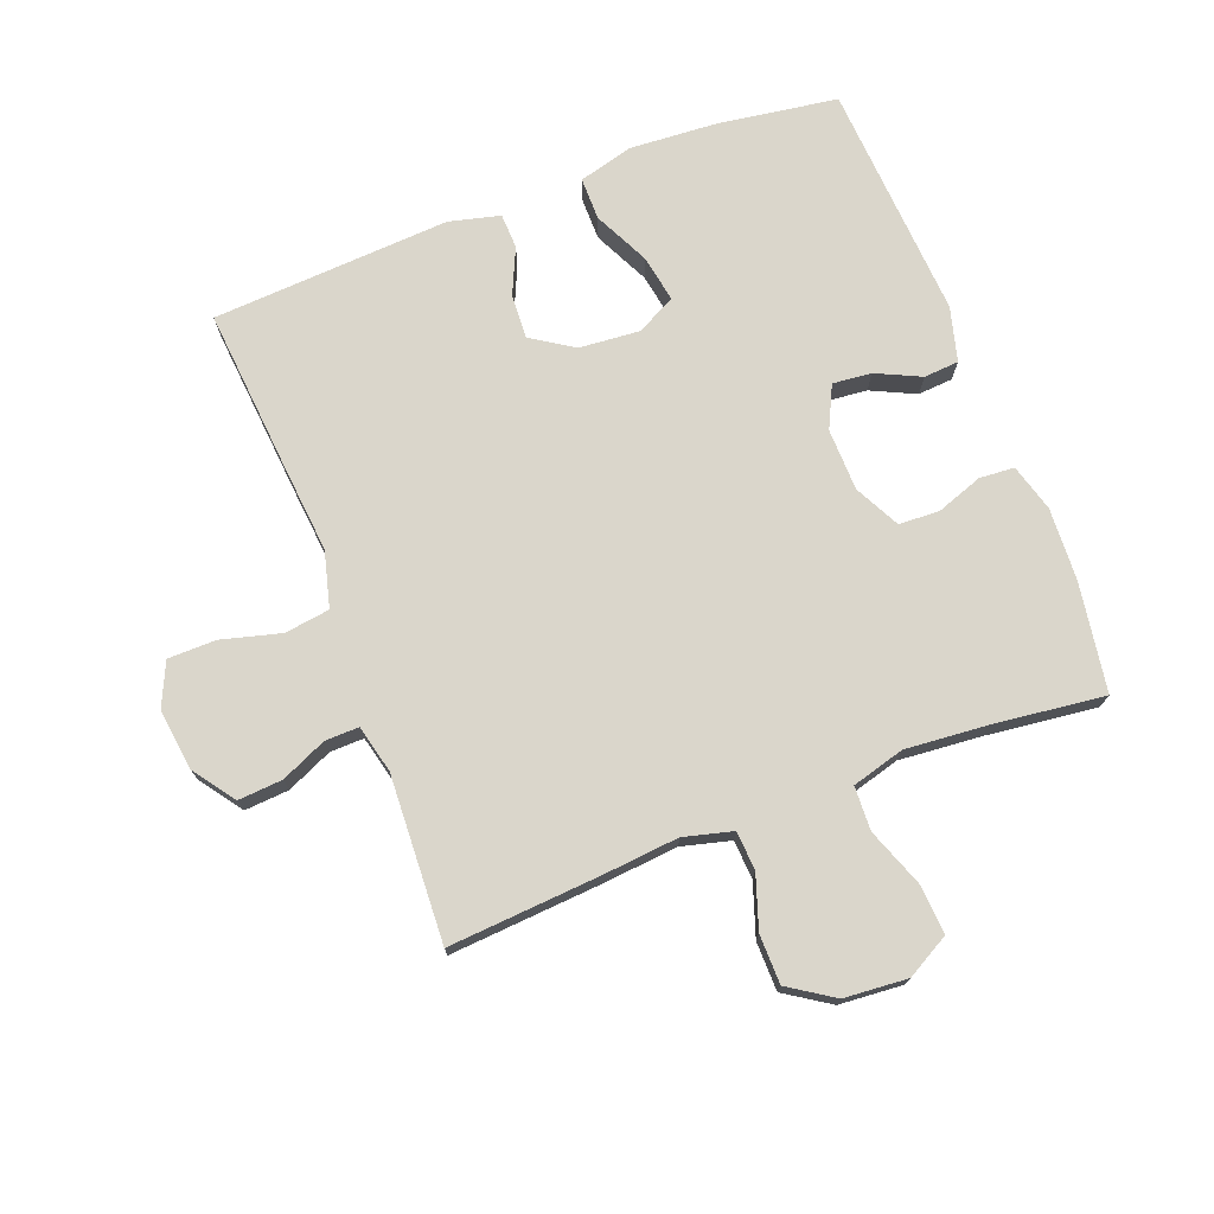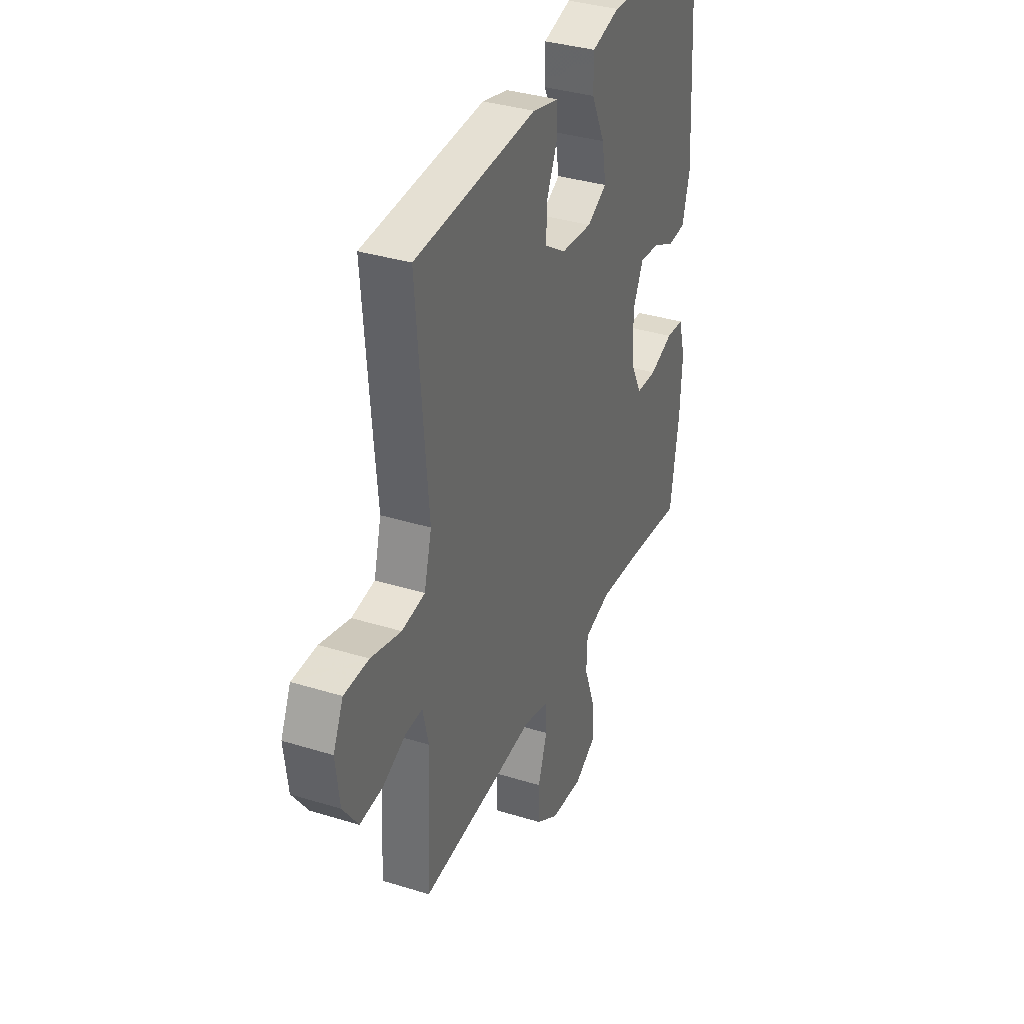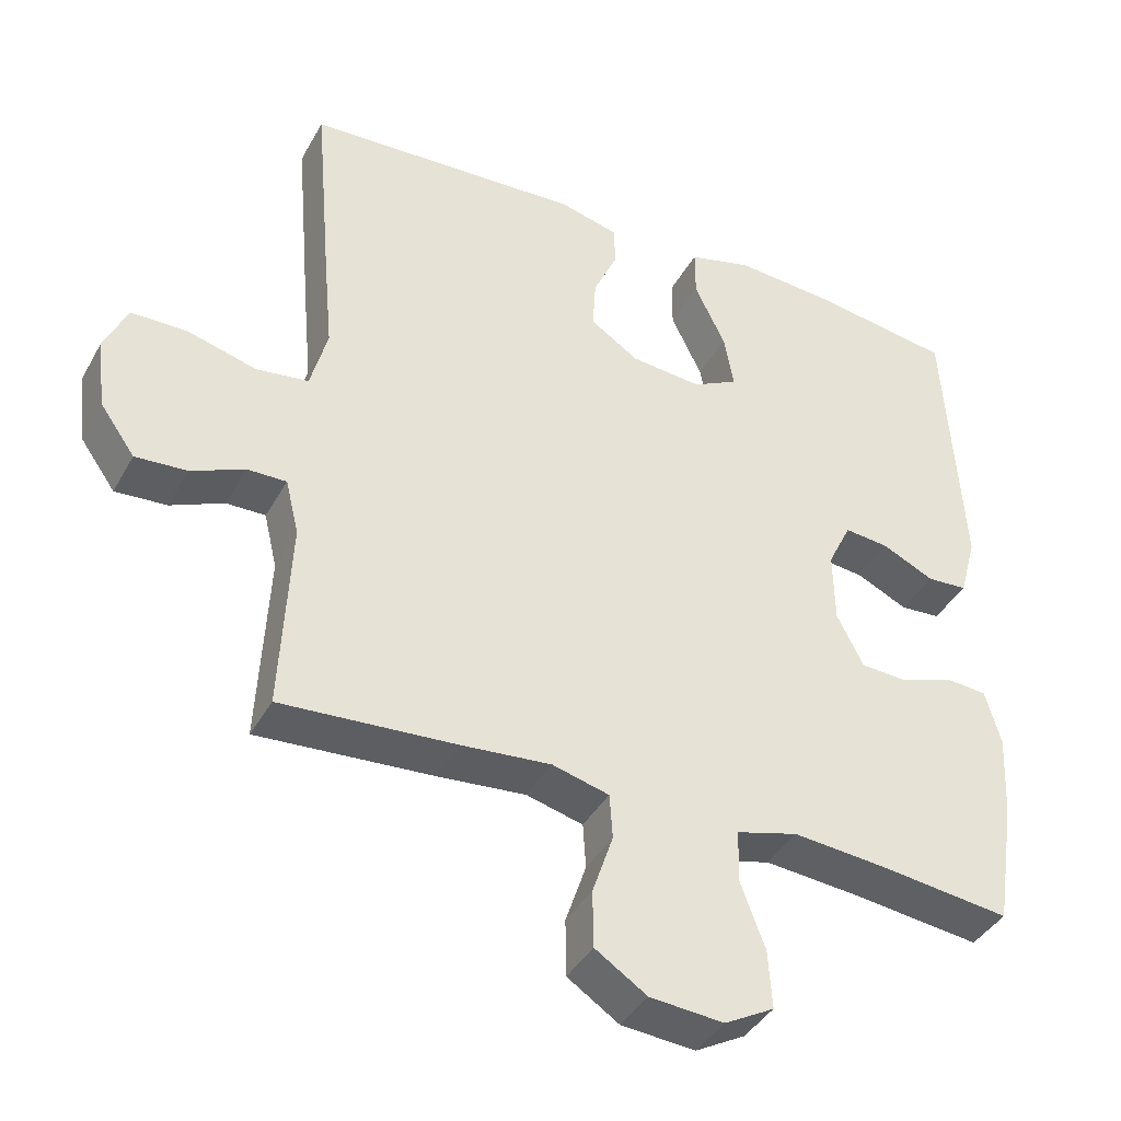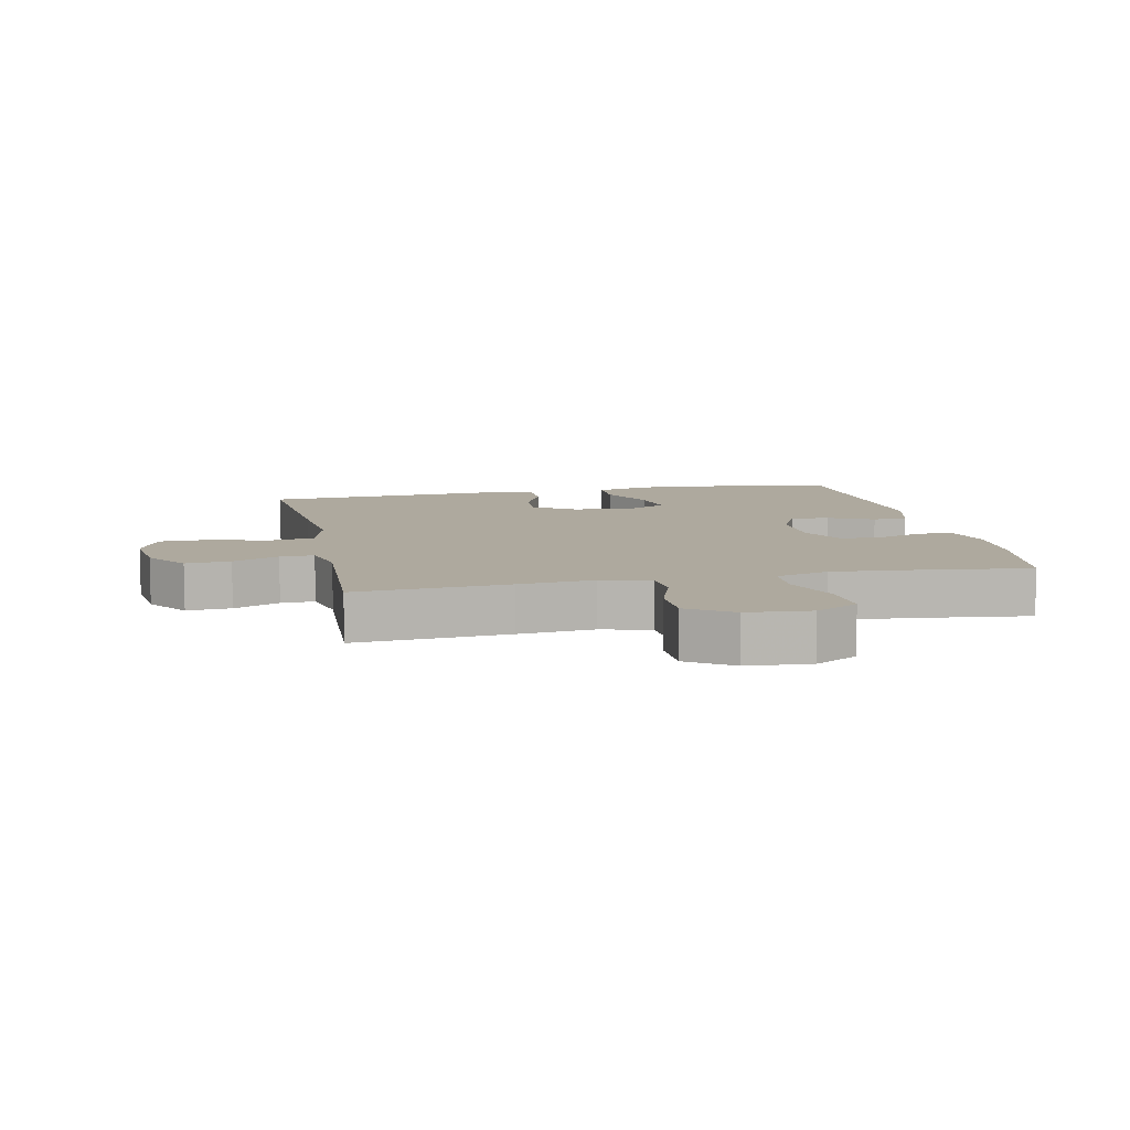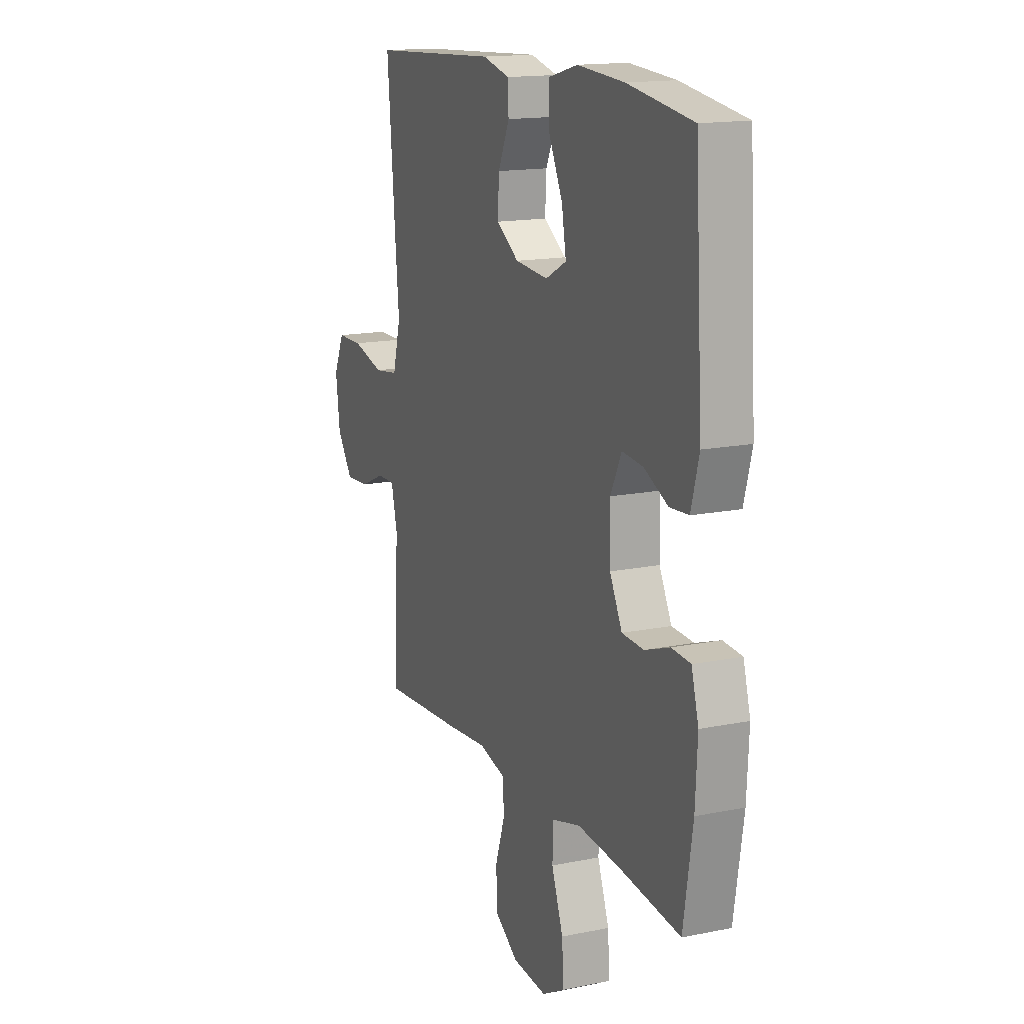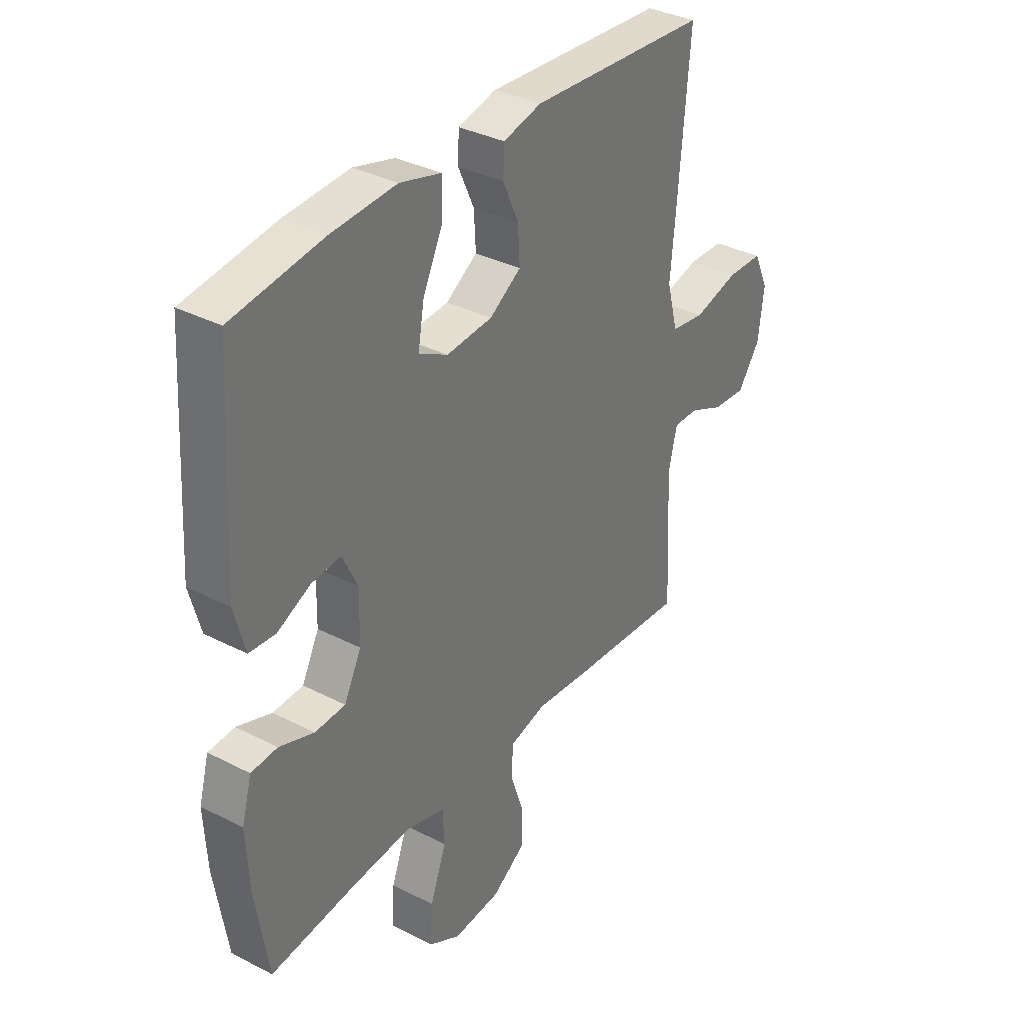
<metadata>
{"format":"obj","ext":"obj","renderer":"f3d","projection":"perspective","resolution":1024,"background":"white","views":[{"elev":73.8,"azim":159.0,"up":"+Y"},{"elev":35.3,"azim":112.4,"up":"+Z"},{"elev":-40.2,"azim":153.3,"up":"+Z"},{"elev":9.0,"azim":168.1,"up":"+Y"},{"elev":15.5,"azim":-113.2,"up":"+Z"},{"elev":34.8,"azim":-55.4,"up":"+Z"}]}
</metadata>
<code>
v 0.5 0.07 0.5
v 0.477 0.07 0.23
v 0.465 0.07 0.101
v 0.488 0.07 0.014
v 0.559 0.07 0.004
v 0.652 0.07 0.029
v 0.728 0.07 0.028
v 0.759 0.07 -0.04
v 0.747 0.07 -0.136
v 0.7 0.07 -0.202
v 0.63 0.07 -0.197
v 0.558 0.07 -0.165
v 0.505 0.07 -0.164
v 0.487 0.07 -0.239
v 0.5 0.07 -0.5
v 0.261 0.07 -0.483
v 0.142 0.07 -0.472
v 0.065 0.07 -0.492
v 0.061 0.07 -0.553
v 0.089 0.07 -0.636
v 0.088 0.07 -0.713
v 0.018 0.07 -0.759
v -0.082 0.07 -0.767
v -0.149 0.07 -0.73
v -0.144 0.07 -0.652
v -0.11 0.07 -0.56
v -0.113 0.07 -0.491
v -0.196 0.07 -0.468
v -0.324 0.07 -0.479
v -0.5 0.07 -0.5
v -0.527 0.07 -0.329
v -0.533 0.07 -0.215
v -0.512 0.07 -0.14
v -0.457 0.07 -0.136
v -0.384 0.07 -0.162
v -0.32 0.07 -0.159
v -0.284 0.07 -0.088
v -0.282 0.07 0.01
v -0.314 0.07 0.076
v -0.375 0.07 0.07
v -0.445 0.07 0.037
v -0.5 0.07 0.041
v -0.523 0.07 0.126
v -0.5 0.07 0.5
v -0.311 0.07 0.528
v -0.174 0.07 0.537
v -0.088 0.07 0.514
v -0.088 0.07 0.447
v -0.13 0.07 0.36
v -0.143 0.07 0.286
v -0.082 0.07 0.254
v 0.014 0.07 0.262
v 0.08 0.07 0.305
v 0.076 0.07 0.374
v 0.043 0.07 0.447
v 0.045 0.07 0.502
v 0.125 0.07 0.522
v 0.5 0 0.5
v 0.477 0 0.23
v 0.465 0 0.101
v 0.488 0 0.014
v 0.559 0 0.004
v 0.652 0 0.029
v 0.728 0 0.028
v 0.759 0 -0.04
v 0.747 0 -0.136
v 0.7 0 -0.202
v 0.63 0 -0.197
v 0.558 0 -0.165
v 0.505 0 -0.164
v 0.487 0 -0.239
v 0.5 0 -0.5
v 0.261 0 -0.483
v 0.142 0 -0.472
v 0.065 0 -0.492
v 0.061 0 -0.553
v 0.089 0 -0.636
v 0.088 0 -0.713
v 0.018 0 -0.759
v -0.082 0 -0.767
v -0.149 0 -0.73
v -0.144 0 -0.652
v -0.11 0 -0.56
v -0.113 0 -0.491
v -0.196 0 -0.468
v -0.324 0 -0.479
v -0.5 0 -0.5
v -0.527 0 -0.329
v -0.533 0 -0.215
v -0.512 0 -0.14
v -0.457 0 -0.136
v -0.384 0 -0.162
v -0.32 0 -0.159
v -0.284 0 -0.088
v -0.282 0 0.01
v -0.314 0 0.076
v -0.375 0 0.07
v -0.445 0 0.037
v -0.5 0 0.041
v -0.523 0 0.126
v -0.5 0 0.5
v -0.311 0 0.528
v -0.174 0 0.537
v -0.088 0 0.514
v -0.088 0 0.447
v -0.13 0 0.36
v -0.143 0 0.286
v -0.082 0 0.254
v 0.014 0 0.262
v 0.08 0 0.305
v 0.076 0 0.374
v 0.043 0 0.447
v 0.045 0 0.502
v 0.125 0 0.522
f 54 55 56 57
f 53 54 57 1
f 52 53 1 2
f 51 52 2 3
f 46 47 48 49
f 46 49 50
f 45 46 50
f 44 45 50
f 43 44 50
f 40 41 42 43
f 39 40 43 50
f 38 39 50 51
f 32 33 34 35
f 32 35 36
f 29 30 31 32
f 28 29 32 36
f 27 28 36 37
f 23 24 25 26
f 23 26 27
f 22 23 27
f 19 20 21 22
f 18 19 22 27
f 17 18 27 37
f 14 15 16 17
f 13 14 17 37
f 9 10 11 12
f 5 6 7 8
f 4 5 8 9
f 38 51 3 4
f 12 13 37 38
f 4 9 12 38
f 114 113 112 111
f 58 114 111 110
f 59 58 110 109
f 60 59 109 108
f 106 105 104 103
f 107 106 103
f 107 103 102
f 107 102 101
f 107 101 100
f 100 99 98 97
f 107 100 97 96
f 108 107 96 95
f 92 91 90 89
f 93 92 89
f 89 88 87 86
f 93 89 86 85
f 94 93 85 84
f 83 82 81 80
f 84 83 80
f 84 80 79
f 79 78 77 76
f 84 79 76 75
f 94 84 75 74
f 74 73 72 71
f 94 74 71 70
f 69 68 67 66
f 65 64 63 62
f 66 65 62 61
f 61 60 108 95
f 95 94 70 69
f 95 69 66 61
f 1 58 59 2
f 2 59 60 3
f 3 60 61 4
f 4 61 62 5
f 5 62 63 6
f 6 63 64 7
f 7 64 65 8
f 8 65 66 9
f 9 66 67 10
f 10 67 68 11
f 11 68 69 12
f 12 69 70 13
f 13 70 71 14
f 14 71 72 15
f 15 72 73 16
f 16 73 74 17
f 17 74 75 18
f 18 75 76 19
f 19 76 77 20
f 20 77 78 21
f 21 78 79 22
f 22 79 80 23
f 23 80 81 24
f 24 81 82 25
f 25 82 83 26
f 26 83 84 27
f 27 84 85 28
f 28 85 86 29
f 29 86 87 30
f 30 87 88 31
f 31 88 89 32
f 32 89 90 33
f 33 90 91 34
f 34 91 92 35
f 35 92 93 36
f 36 93 94 37
f 37 94 95 38
f 38 95 96 39
f 39 96 97 40
f 40 97 98 41
f 41 98 99 42
f 42 99 100 43
f 43 100 101 44
f 44 101 102 45
f 45 102 103 46
f 46 103 104 47
f 47 104 105 48
f 48 105 106 49
f 49 106 107 50
f 50 107 108 51
f 51 108 109 52
f 52 109 110 53
f 53 110 111 54
f 54 111 112 55
f 55 112 113 56
f 56 113 114 57
f 57 114 58 1

</code>
